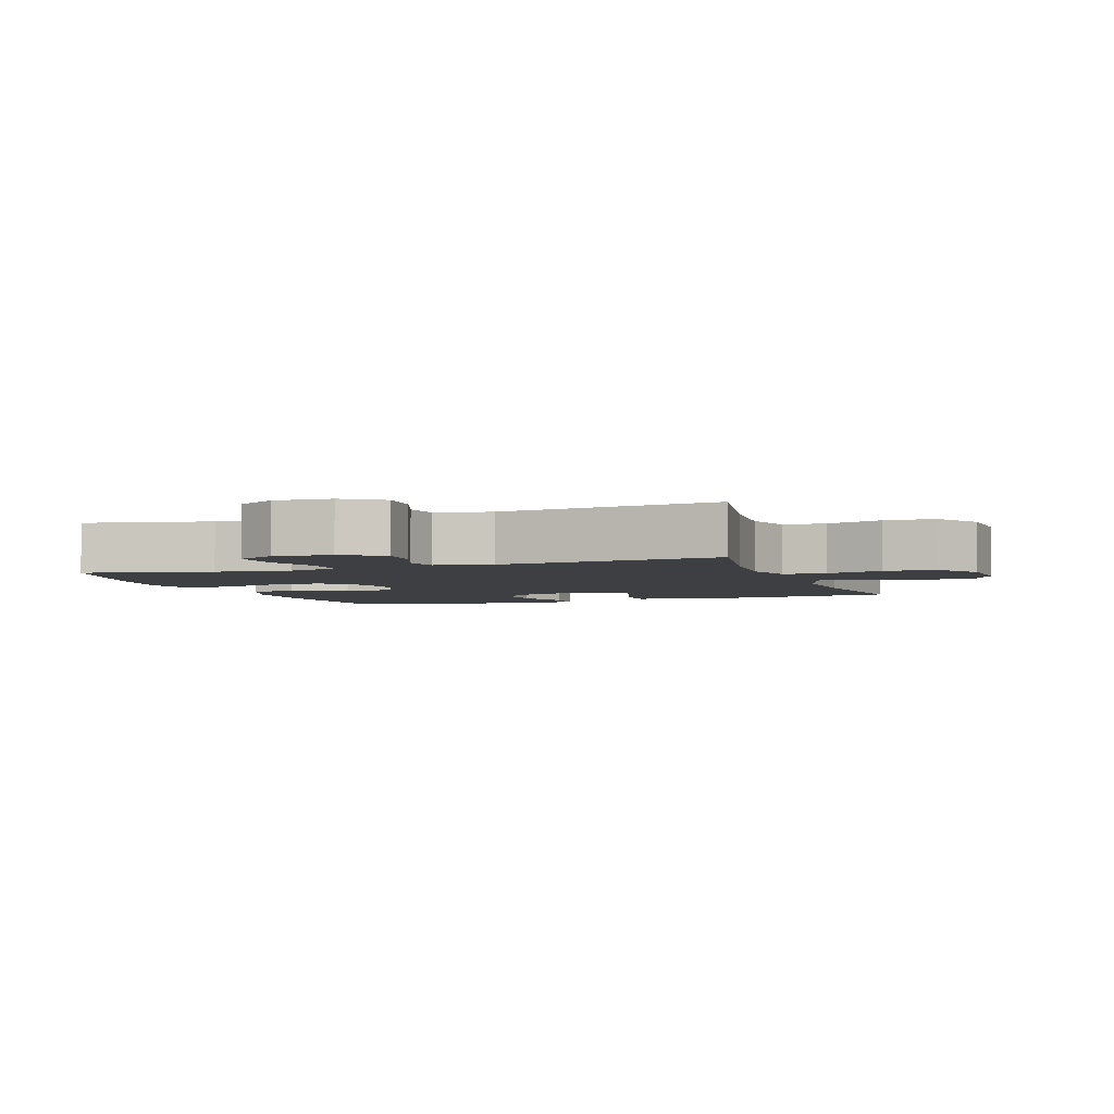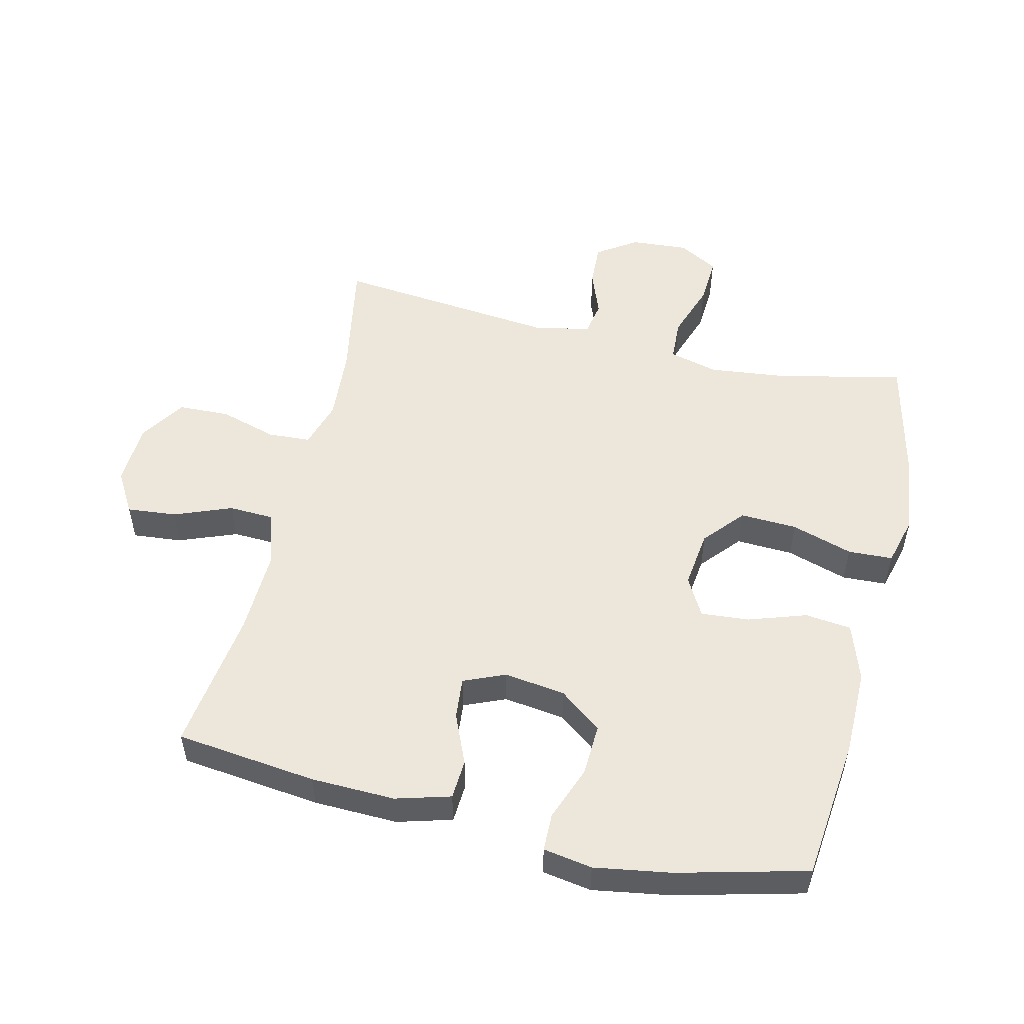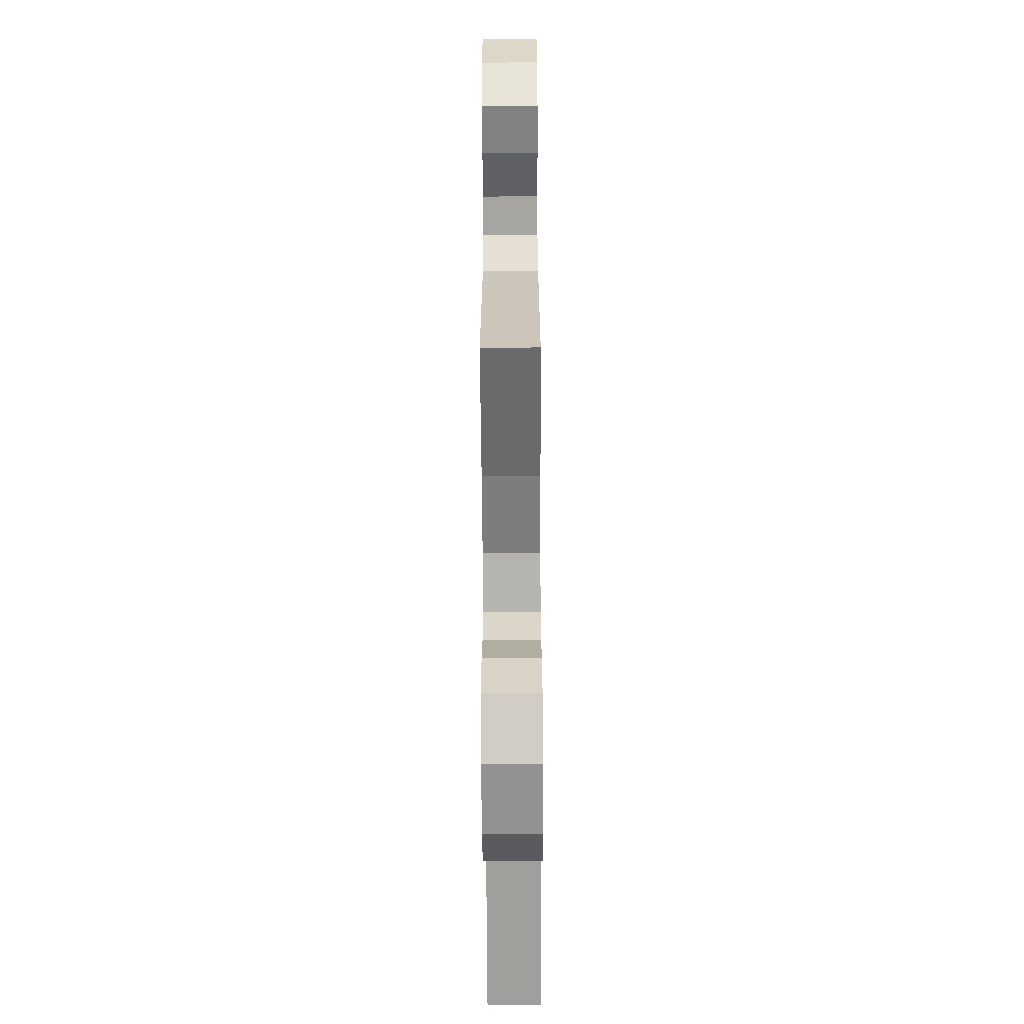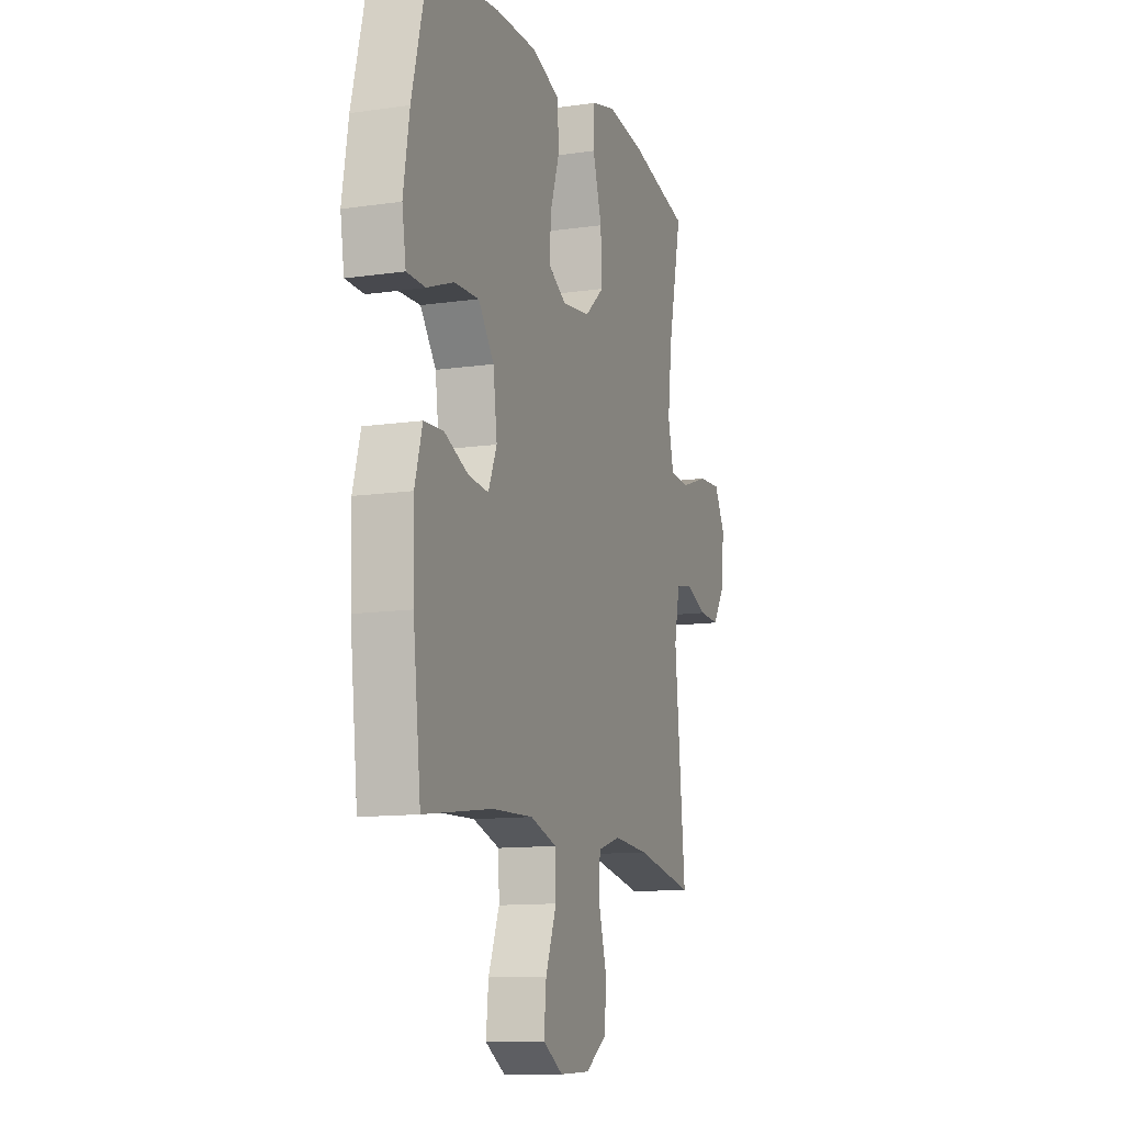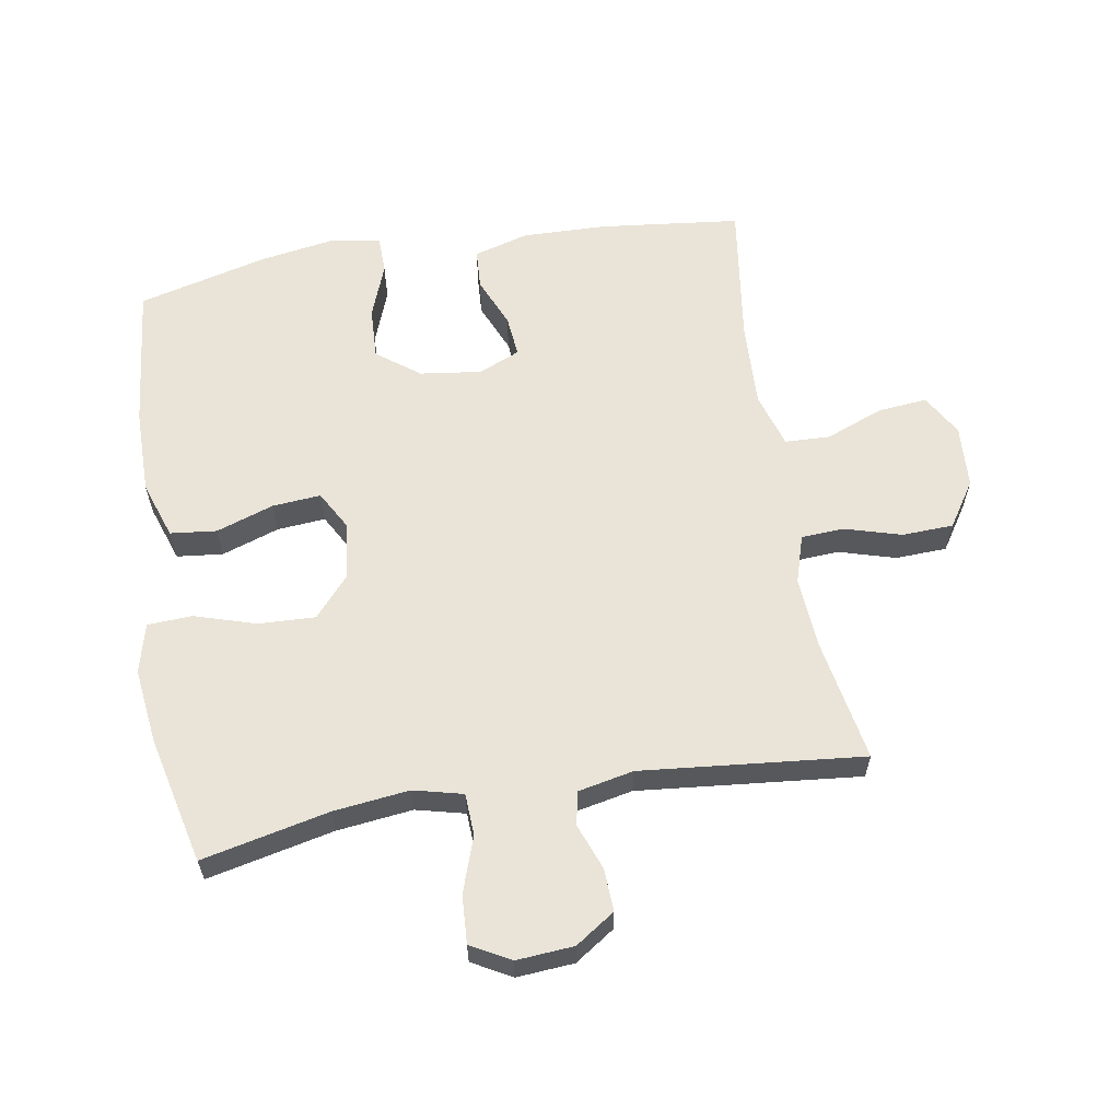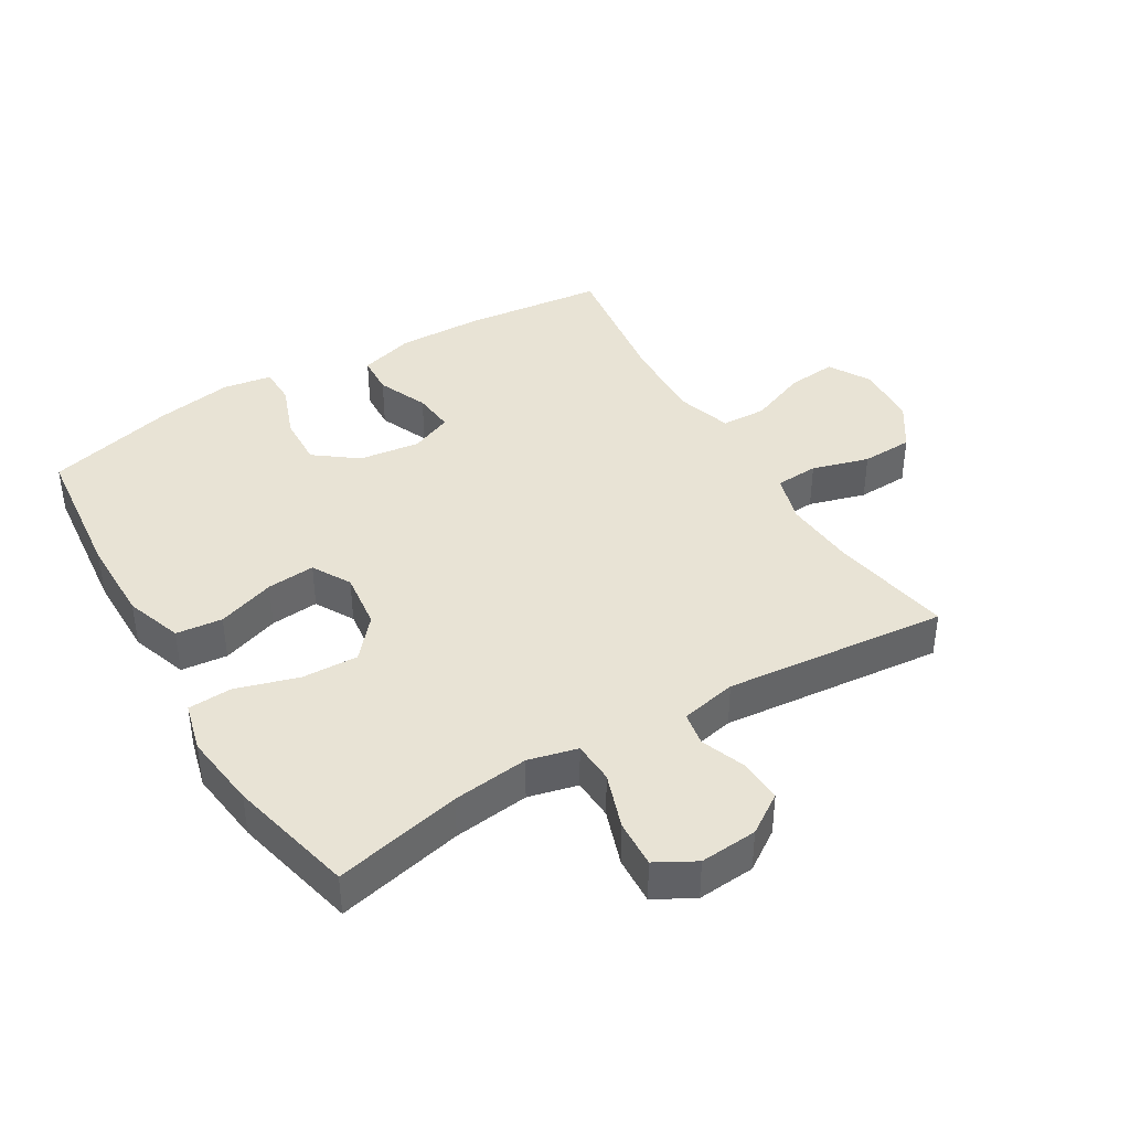
<metadata>
{"format":"obj","ext":"obj","renderer":"f3d","projection":"perspective","resolution":1024,"background":"white","views":[{"elev":-4.0,"azim":109.7,"up":"+Y"},{"elev":53.3,"azim":-76.5,"up":"+Y"},{"elev":-63.4,"azim":90.3,"up":"+Z"},{"elev":-11.8,"azim":-70.8,"up":"+Z"},{"elev":61.2,"azim":80.5,"up":"+Y"},{"elev":41.0,"azim":59.1,"up":"+Y"}]}
</metadata>
<code>
o path4750
v 0.2821 0.0375 0.5754
v 0.1626 0.0375 0.5903
v 0.08489 0.0375 0.57
v 0.08145 0.0375 0.4995
v 0.1112 0.0375 0.4025
v 0.1147 0.0375 0.3127
v 0.05208 0.0375 0.2584
v -0.03852 0.0375 0.2472
v -0.09939 0.0375 0.2815
v -0.09295 0.0375 0.3577
v -0.06214 0.0375 0.4488
v -0.07001 0.0375 0.5219
v -0.1597 0.0375 0.5528
v -0.2949 0.0375 0.5523
v -0.5198 0.0375 0.5284
v -0.5719 0.0375 0.3248
v -0.5918 0.0375 0.2037
v -0.5792 0.0375 0.1261
v -0.5192 0.0375 0.1251
v -0.4332 0.0375 0.1576
v -0.3519 0.0375 0.1611
v -0.3013 0.0375 0.09407
v -0.2887 0.0375 -0.002777
v -0.3165 0.0375 -0.06813
v -0.382 0.0375 -0.06176
v -0.4609 0.0375 -0.02782
v -0.5235 0.0375 -0.03157
v -0.5482 0.0375 -0.118
v -0.545 0.0375 -0.2509
v -0.5198 0.0375 -0.4733
v -0.2958 0.0375 -0.4427
v -0.1621 0.0375 -0.4377
v -0.07573 0.0375 -0.4647
v -0.07312 0.0375 -0.5356
v -0.1087 0.0375 -0.6264
v -0.1163 0.0375 -0.7044
v -0.05111 0.0375 -0.7425
v 0.04748 0.0375 -0.7371
v 0.1187 0.0375 -0.6904
v 0.1219 0.0375 -0.6093
v 0.09601 0.0375 -0.5198
v 0.09999 0.0375 -0.4525
v 0.1749 0.0375 -0.4294
v 0.2898 0.0375 -0.4379
v 0.4822 0.0375 -0.4733
v 0.4476 0.0375 -0.1219
v 0.4659 0.0375 -0.03345
v 0.5193 0.0375 -0.02381
v 0.5912 0.0375 -0.05114
v 0.6583 0.0375 -0.0543
v 0.6999 0.0375 0.008171
v 0.7068 0.0375 0.09895
v 0.6724 0.0375 0.1611
v 0.5971 0.0375 0.1569
v 0.5089 0.0375 0.1266
v 0.4427 0.0375 0.1298
v 0.4235 0.0375 0.2077
v 0.4376 0.0375 0.3276
v 0.4822 0.0375 0.5284
v 0.2821 -0.0375 0.5754
v 0.1626 -0.0375 0.5903
v 0.08489 -0.0375 0.57
v 0.08145 -0.0375 0.4995
v 0.1112 -0.0375 0.4025
v 0.1147 -0.0375 0.3127
v 0.05208 -0.0375 0.2584
v -0.03852 -0.0375 0.2472
v -0.09939 -0.0375 0.2815
v -0.09295 -0.0375 0.3577
v -0.06214 -0.0375 0.4488
v -0.07001 -0.0375 0.5219
v -0.1597 -0.0375 0.5528
v -0.2949 -0.0375 0.5523
v -0.5198 -0.0375 0.5284
v -0.5719 -0.0375 0.3248
v -0.5918 -0.0375 0.2037
v -0.5792 -0.0375 0.1261
v -0.5192 -0.0375 0.1251
v -0.4332 -0.0375 0.1576
v -0.3519 -0.0375 0.1611
v -0.3013 -0.0375 0.09407
v -0.2887 -0.0375 -0.002777
v -0.3165 -0.0375 -0.06813
v -0.382 -0.0375 -0.06176
v -0.4609 -0.0375 -0.02782
v -0.5235 -0.0375 -0.03157
v -0.5482 -0.0375 -0.118
v -0.545 -0.0375 -0.2509
v -0.5198 -0.0375 -0.4733
v -0.2958 -0.0375 -0.4427
v -0.1621 -0.0375 -0.4377
v -0.07573 -0.0375 -0.4647
v -0.07312 -0.0375 -0.5356
v -0.1087 -0.0375 -0.6264
v -0.1163 -0.0375 -0.7044
v -0.05111 -0.0375 -0.7425
v 0.04748 -0.0375 -0.7371
v 0.1187 -0.0375 -0.6904
v 0.1219 -0.0375 -0.6093
v 0.09601 -0.0375 -0.5198
v 0.09999 -0.0375 -0.4525
v 0.1749 -0.0375 -0.4294
v 0.2898 -0.0375 -0.4379
v 0.4822 -0.0375 -0.4733
v 0.4476 -0.0375 -0.1219
v 0.4659 -0.0375 -0.03345
v 0.5193 -0.0375 -0.02381
v 0.5912 -0.0375 -0.05114
v 0.6583 -0.0375 -0.0543
v 0.6999 -0.0375 0.008171
v 0.7068 -0.0375 0.09895
v 0.6724 -0.0375 0.1611
v 0.5971 -0.0375 0.1569
v 0.5089 -0.0375 0.1266
v 0.4427 -0.0375 0.1298
v 0.4235 -0.0375 0.2077
v 0.4376 -0.0375 0.3276
v 0.4822 -0.0375 0.5284
v 0.2821 0.0375 0.5754
v 0.1626 0.0375 0.5903
v 0.08489 0.0375 0.57
v 0.08489 0.0375 0.57
v 0.08145 0.0375 0.4995
v -0.07001 0.0375 0.5219
v -0.07001 0.0375 0.5219
v -0.1597 0.0375 0.5528
v -0.2949 0.0375 0.5523
v 0.4822 0.0375 0.5284
v 0.4822 0.0375 0.5284
v -0.5198 0.0375 0.5284
v -0.5198 0.0375 0.5284
v -0.06214 0.0375 0.4488
v 0.1112 0.0375 0.4025
v -0.09295 0.0375 0.3577
v 0.4376 0.0375 0.3276
v -0.5719 0.0375 0.3248
v 0.1147 0.0375 0.3127
v -0.09939 0.0375 0.2815
v -0.09939 0.0375 0.2815
v 0.4235 0.0375 0.2077
v -0.5918 0.0375 0.2037
v 0.05208 0.0375 0.2584
v -0.03852 0.0375 0.2472
v 0.4427 0.0375 0.1298
v 0.4427 0.0375 0.1298
v -0.4332 0.0375 0.1576
v -0.3519 0.0375 0.1611
v -0.5792 0.0375 0.1261
v -0.5792 0.0375 0.1261
v -0.3013 0.0375 0.09407
v 0.7068 0.0375 0.09895
v 0.6724 0.0375 0.1611
v 0.6724 0.0375 0.1611
v 0.5971 0.0375 0.1569
v -0.5192 0.0375 0.1251
v 0.5089 0.0375 0.1266
v 0.6999 0.0375 0.008171
v -0.2887 0.0375 -0.002777
v 0.6583 0.0375 -0.0543
v -0.3165 0.0375 -0.06813
v -0.3165 0.0375 -0.06813
v 0.5912 0.0375 -0.05114
v 0.5193 0.0375 -0.02381
v 0.4659 0.0375 -0.03345
v 0.4659 0.0375 -0.03345
v -0.382 0.0375 -0.06176
v -0.4609 0.0375 -0.02782
v -0.5235 0.0375 -0.03157
v -0.5235 0.0375 -0.03157
v -0.5482 0.0375 -0.118
v 0.4476 0.0375 -0.1219
v -0.545 0.0375 -0.2509
v 0.4822 0.0375 -0.4733
v 0.4822 0.0375 -0.4733
v 0.2898 0.0375 -0.4379
v 0.1749 0.0375 -0.4294
v 0.09999 0.0375 -0.4525
v 0.09999 0.0375 -0.4525
v -0.1621 0.0375 -0.4377
v -0.07573 0.0375 -0.4647
v -0.07573 0.0375 -0.4647
v -0.2958 0.0375 -0.4427
v -0.5198 0.0375 -0.4733
v -0.5198 0.0375 -0.4733
v 0.09601 0.0375 -0.5198
v -0.07312 0.0375 -0.5356
v 0.1219 0.0375 -0.6093
v -0.1087 0.0375 -0.6264
v 0.1187 0.0375 -0.6904
v -0.1163 0.0375 -0.7044
v -0.1163 0.0375 -0.7044
v 0.04748 0.0375 -0.7371
v -0.05111 0.0375 -0.7425
v 0.2821 -0.0375 0.5754
v 0.1626 -0.0375 0.5903
v 0.08489 -0.0375 0.57
v 0.08489 -0.0375 0.57
v 0.08145 -0.0375 0.4995
v -0.07001 -0.0375 0.5219
v -0.07001 -0.0375 0.5219
v -0.1597 -0.0375 0.5528
v -0.2949 -0.0375 0.5523
v 0.4822 -0.0375 0.5284
v 0.4822 -0.0375 0.5284
v -0.5198 -0.0375 0.5284
v -0.5198 -0.0375 0.5284
v -0.06214 -0.0375 0.4488
v 0.1112 -0.0375 0.4025
v -0.09295 -0.0375 0.3577
v 0.4376 -0.0375 0.3276
v -0.5719 -0.0375 0.3248
v 0.1147 -0.0375 0.3127
v -0.09939 -0.0375 0.2815
v -0.09939 -0.0375 0.2815
v 0.4235 -0.0375 0.2077
v -0.5918 -0.0375 0.2037
v 0.05208 -0.0375 0.2584
v -0.03852 -0.0375 0.2472
v 0.4427 -0.0375 0.1298
v 0.4427 -0.0375 0.1298
v -0.4332 -0.0375 0.1576
v -0.3519 -0.0375 0.1611
v -0.5792 -0.0375 0.1261
v -0.5792 -0.0375 0.1261
v -0.3013 -0.0375 0.09407
v 0.7068 -0.0375 0.09895
v 0.6724 -0.0375 0.1611
v 0.6724 -0.0375 0.1611
v 0.5971 -0.0375 0.1569
v -0.5192 -0.0375 0.1251
v 0.5089 -0.0375 0.1266
v 0.6999 -0.0375 0.008171
v -0.2887 -0.0375 -0.002777
v 0.6583 -0.0375 -0.0543
v -0.3165 -0.0375 -0.06813
v -0.3165 -0.0375 -0.06813
v 0.5912 -0.0375 -0.05114
v 0.5193 -0.0375 -0.02381
v 0.4659 -0.0375 -0.03345
v 0.4659 -0.0375 -0.03345
v -0.382 -0.0375 -0.06176
v -0.4609 -0.0375 -0.02782
v -0.5235 -0.0375 -0.03157
v -0.5235 -0.0375 -0.03157
v -0.5482 -0.0375 -0.118
v 0.4476 -0.0375 -0.1219
v -0.545 -0.0375 -0.2509
v 0.4822 -0.0375 -0.4733
v 0.4822 -0.0375 -0.4733
v 0.2898 -0.0375 -0.4379
v 0.1749 -0.0375 -0.4294
v 0.09999 -0.0375 -0.4525
v 0.09999 -0.0375 -0.4525
v -0.1621 -0.0375 -0.4377
v -0.07573 -0.0375 -0.4647
v -0.07573 -0.0375 -0.4647
v -0.2958 -0.0375 -0.4427
v -0.5198 -0.0375 -0.4733
v -0.5198 -0.0375 -0.4733
v 0.09601 -0.0375 -0.5198
v -0.07312 -0.0375 -0.5356
v 0.1219 -0.0375 -0.6093
v -0.1087 -0.0375 -0.6264
v 0.1187 -0.0375 -0.6904
v -0.1163 -0.0375 -0.7044
v -0.1163 -0.0375 -0.7044
v 0.04748 -0.0375 -0.7371
v -0.05111 -0.0375 -0.7425
f 239 217 246
f 221 211 216
f 246 250 248
f 260 261 262
f 261 260 255
f 251 246 217
f 213 225 218
f 198 195 196
f 202 209 201
f 201 207 199
f 241 242 245
f 231 238 229
f 233 218 225
f 221 216 230
f 222 211 221
f 225 213 222
f 226 229 232
f 237 229 238
f 232 229 237
f 201 209 207
f 222 209 202
f 210 212 215
f 238 231 239
f 217 215 212
f 257 235 247
f 194 210 203
f 234 232 237
f 250 246 251
f 230 216 223
f 194 208 210
f 252 255 260
f 251 217 233
f 212 210 208
f 257 247 258
f 229 226 227
f 211 202 205
f 263 267 262
f 252 251 233
f 239 231 219
f 255 252 233
f 255 233 235
f 268 267 263
f 222 213 209
f 247 235 241
f 264 262 267
f 208 195 198
f 195 208 194
f 263 262 261
f 219 215 217
f 245 242 243
f 255 235 254
f 247 241 245
f 254 235 257
f 265 268 263
f 222 202 211
f 233 217 218
f 239 219 217
f 1 2 61 60
f 2 122 197 61
f 3 4 63 62
f 125 13 72 200
f 13 14 73 72
f 129 1 60 204
f 14 131 206 73
f 11 12 71 70
f 4 5 64 63
f 10 11 70 69
f 58 59 118 117
f 15 16 75 74
f 5 6 65 64
f 139 10 69 214
f 57 58 117 116
f 16 17 76 75
f 6 7 66 65
f 8 9 68 67
f 7 8 67 66
f 145 57 116 220
f 20 21 80 79
f 17 149 224 76
f 21 22 81 80
f 52 153 228 111
f 53 54 113 112
f 19 20 79 78
f 18 19 78 77
f 54 55 114 113
f 55 56 115 114
f 51 52 111 110
f 22 23 82 81
f 50 51 110 109
f 23 161 236 82
f 49 50 109 108
f 48 49 108 107
f 165 48 107 240
f 25 26 85 84
f 26 169 244 85
f 27 28 87 86
f 46 47 106 105
f 24 25 84 83
f 28 29 88 87
f 174 46 105 249
f 44 45 104 103
f 43 44 103 102
f 178 43 102 253
f 32 181 256 91
f 31 32 91 90
f 184 31 90 259
f 29 30 89 88
f 41 42 101 100
f 33 34 93 92
f 40 41 100 99
f 34 35 94 93
f 39 40 99 98
f 35 191 266 94
f 38 39 98 97
f 37 38 97 96
f 36 37 96 95
f 164 171 142
f 146 141 136
f 171 173 175
f 185 187 186
f 186 180 185
f 176 142 171
f 138 143 150
f 123 121 120
f 127 126 134
f 126 124 132
f 166 170 167
f 156 154 163
f 158 150 143
f 146 155 141
f 147 146 136
f 150 147 138
f 151 157 154
f 162 163 154
f 157 162 154
f 126 132 134
f 147 127 134
f 135 140 137
f 163 164 156
f 142 137 140
f 182 172 160
f 119 128 135
f 159 162 157
f 175 176 171
f 155 148 141
f 119 135 133
f 177 185 180
f 176 158 142
f 137 133 135
f 182 183 172
f 154 152 151
f 136 130 127
f 188 187 192
f 177 158 176
f 164 144 156
f 180 158 177
f 180 160 158
f 193 188 192
f 147 134 138
f 172 166 160
f 189 192 187
f 133 123 120
f 120 119 133
f 188 186 187
f 144 142 140
f 170 168 167
f 180 179 160
f 172 170 166
f 179 182 160
f 190 188 193
f 147 136 127
f 158 143 142
f 164 142 144

</code>
